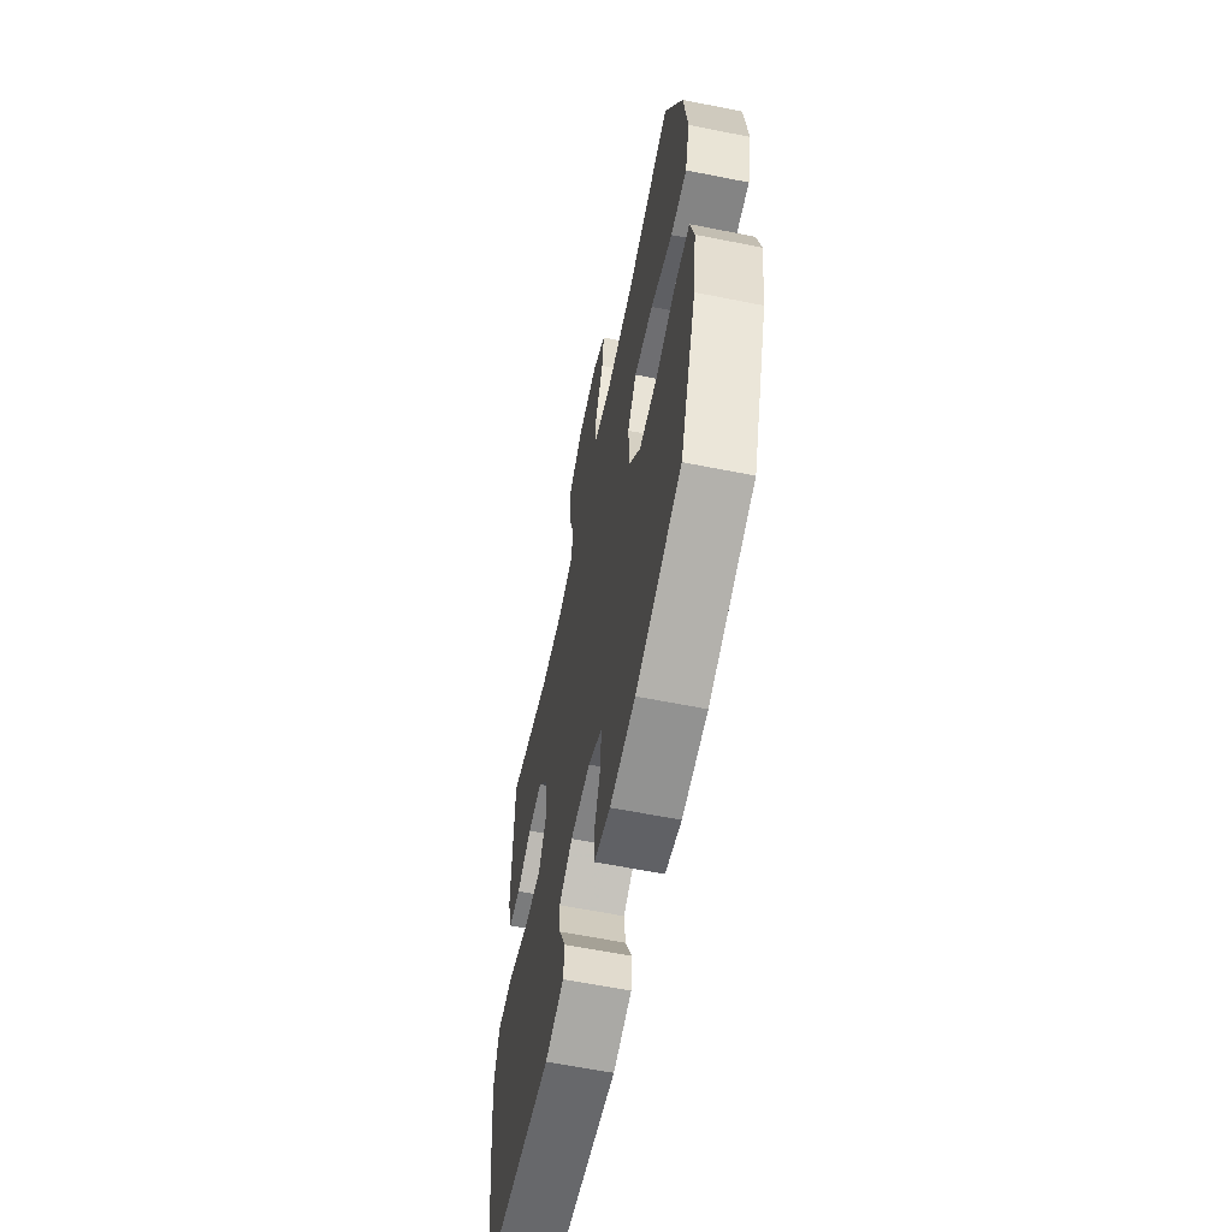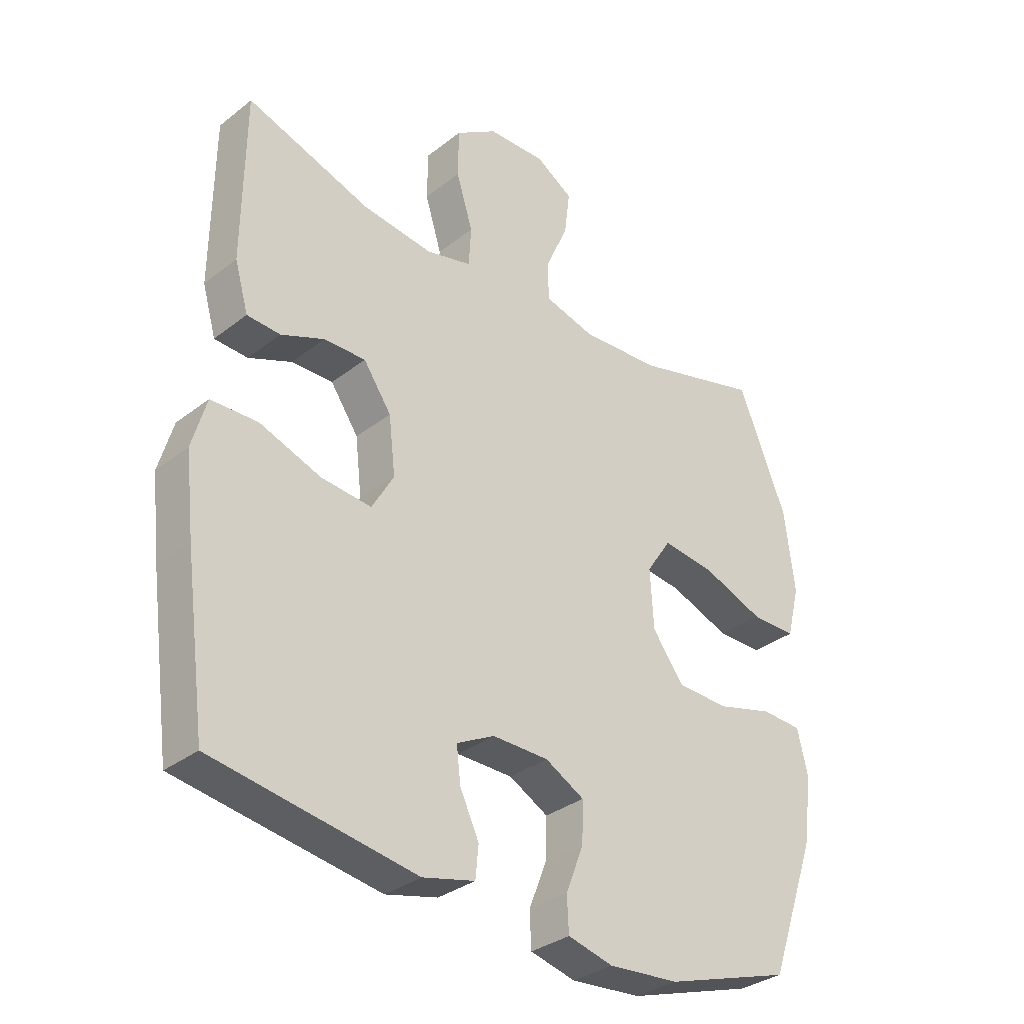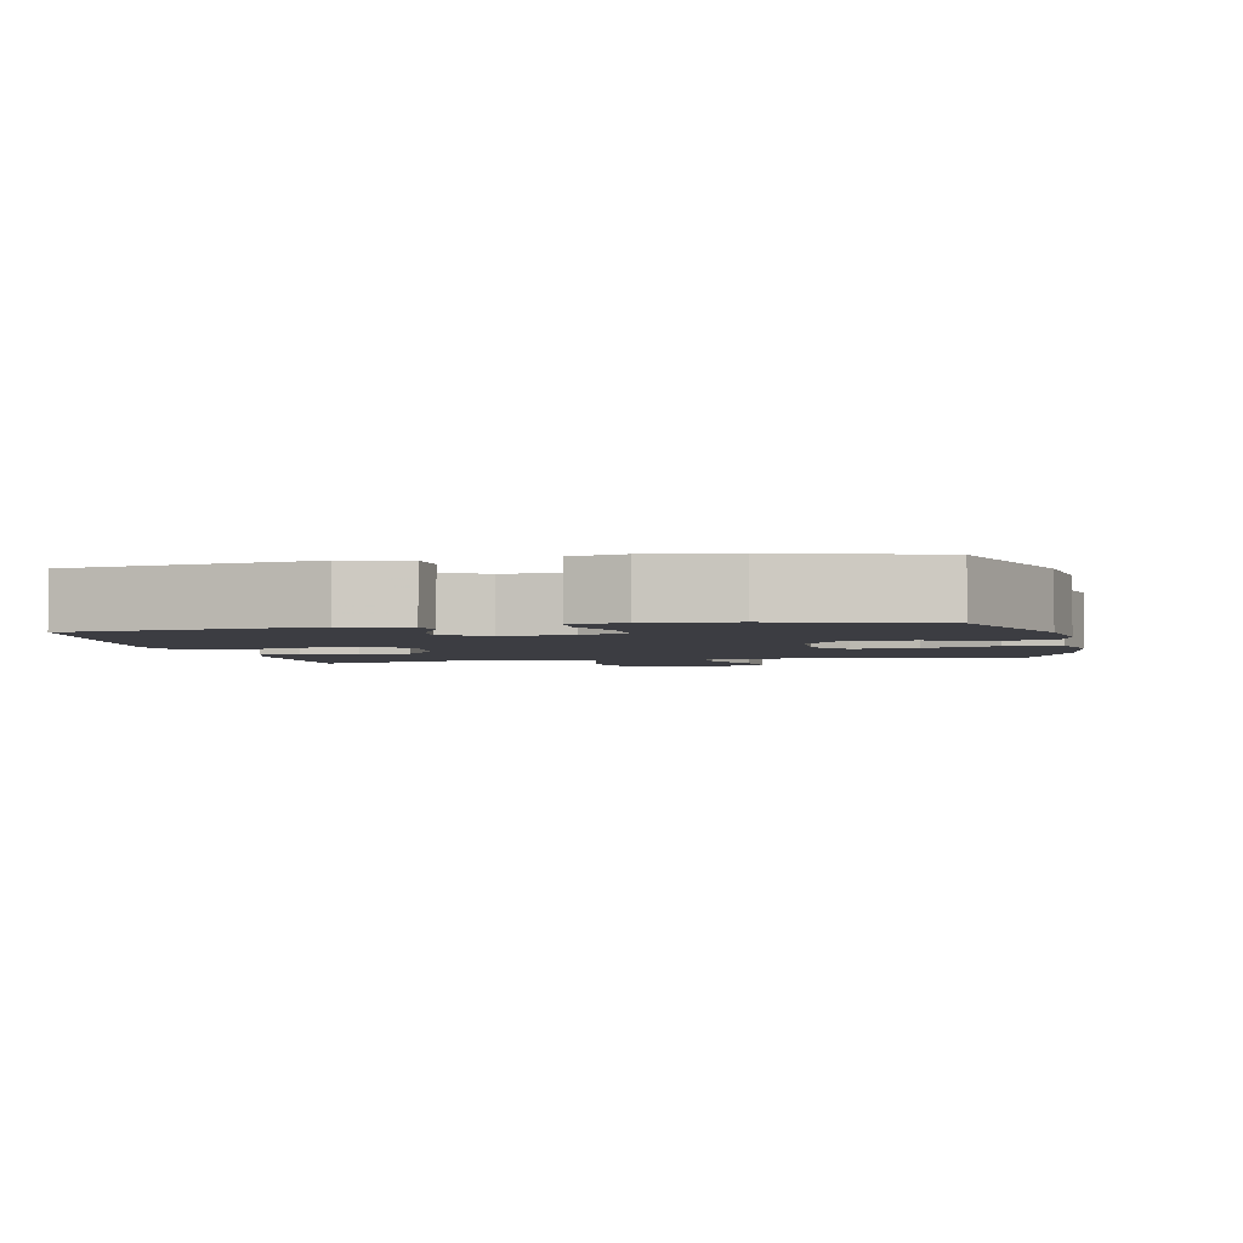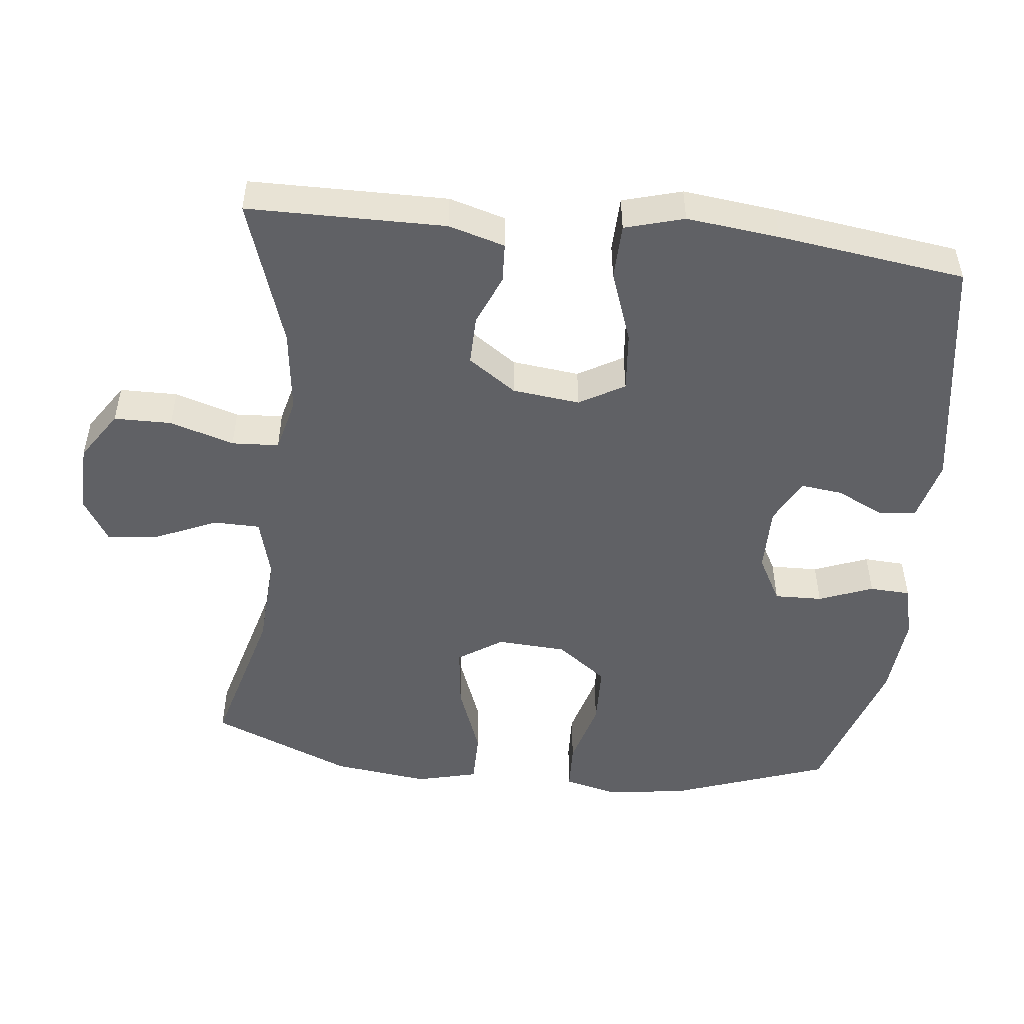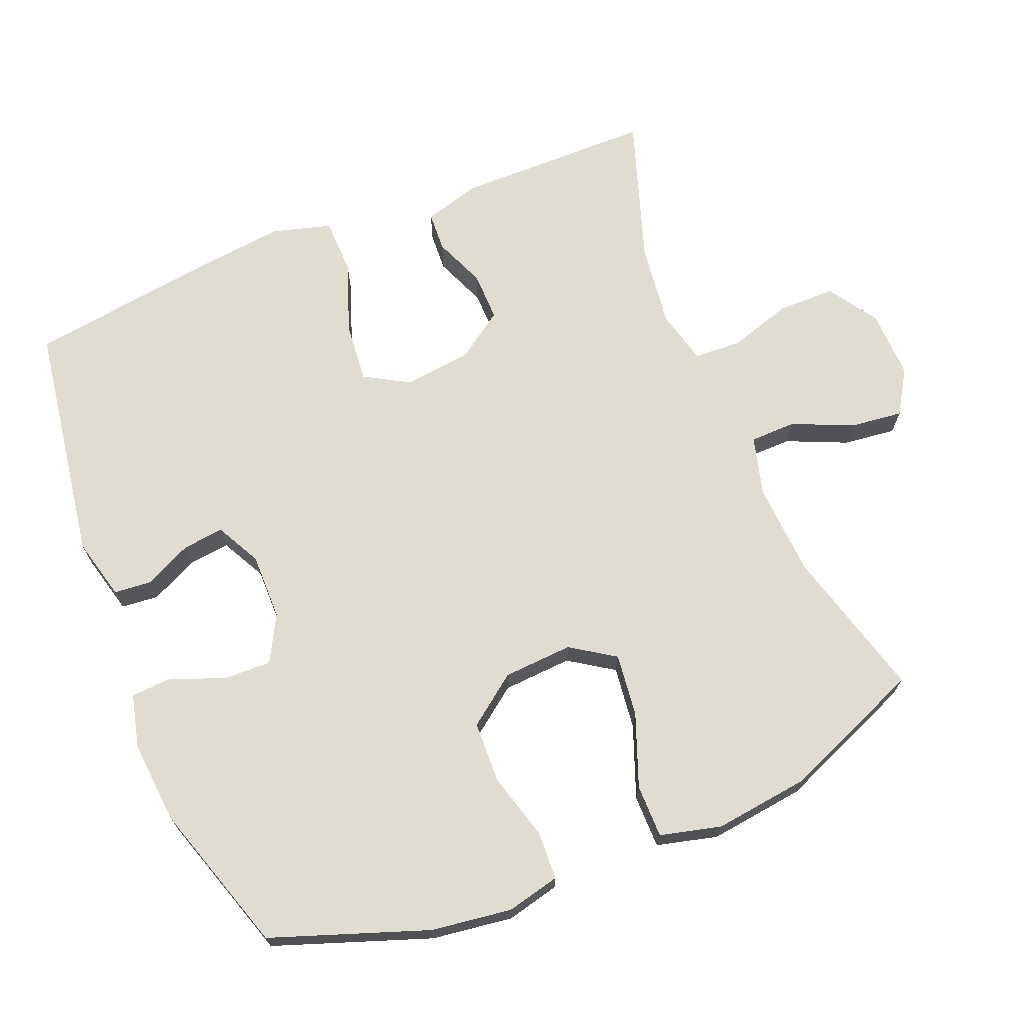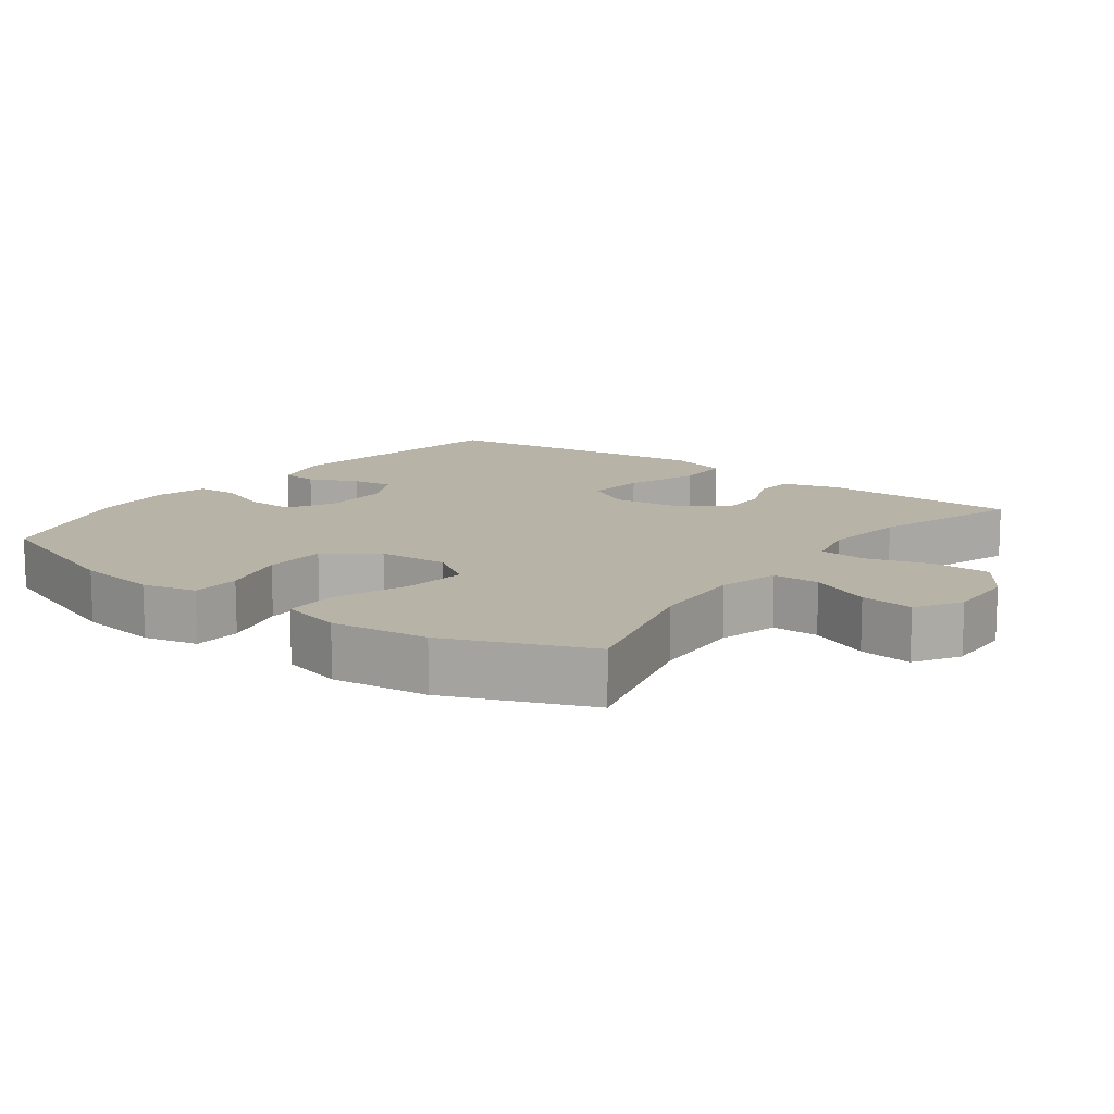
<metadata>
{"format":"obj","ext":"obj","renderer":"f3d","projection":"perspective","resolution":1024,"background":"white","views":[{"elev":-61.4,"azim":-101.5,"up":"+Z"},{"elev":-32.8,"azim":137.0,"up":"+Z"},{"elev":-2.9,"azim":-168.5,"up":"+Y"},{"elev":-49.9,"azim":83.6,"up":"+Y"},{"elev":69.5,"azim":-112.3,"up":"+Y"},{"elev":12.7,"azim":-53.3,"up":"+Y"}]}
</metadata>
<code>
v -0.5 0.07 0.5
v -0.286 0.07 0.442
v -0.152 0.07 0.434
v -0.067 0.07 0.457
v -0.066 0.07 0.523
v -0.104 0.07 0.609
v -0.113 0.07 0.684
v -0.05 0.07 0.723
v 0.048 0.07 0.72
v 0.118 0.07 0.674
v 0.119 0.07 0.592
v 0.091 0.07 0.501
v 0.095 0.07 0.434
v 0.172 0.07 0.415
v 0.291 0.07 0.43
v 0.5 0.07 0.5
v 0.503 0.07 0.219
v 0.48 0.07 0.139
v 0.424 0.07 0.136
v 0.351 0.07 0.166
v 0.281 0.07 0.167
v 0.234 0.07 0.099
v 0.223 0.07 0.003
v 0.26 0.07 -0.061
v 0.345 0.07 -0.053
v 0.448 0.07 -0.016
v 0.527 0.07 -0.018
v 0.551 0.07 -0.102
v 0.536 0.07 -0.234
v 0.5 0.07 -0.5
v 0.159 0.07 -0.554
v 0.071 0.07 -0.532
v 0.066 0.07 -0.479
v 0.098 0.07 -0.411
v 0.105 0.07 -0.352
v 0.041 0.07 -0.319
v -0.054 0.07 -0.32
v -0.12 0.07 -0.356
v -0.118 0.07 -0.424
v -0.088 0.07 -0.501
v -0.091 0.07 -0.559
v -0.167 0.07 -0.578
v -0.286 0.07 -0.568
v -0.5 0.07 -0.5
v -0.579 0.07 -0.278
v -0.595 0.07 -0.163
v -0.577 0.07 -0.087
v -0.508 0.07 -0.084
v -0.413 0.07 -0.11
v -0.325 0.07 -0.107
v -0.272 0.07 -0.036
v -0.266 0.07 0.063
v -0.308 0.07 0.126
v -0.398 0.07 0.115
v -0.501 0.07 0.076
v -0.577 0.07 0.076
v -0.599 0.07 0.163
v -0.582 0.07 0.3
v -0.5 0 0.5
v -0.286 0 0.442
v -0.152 0 0.434
v -0.067 0 0.457
v -0.066 0 0.523
v -0.104 0 0.609
v -0.113 0 0.684
v -0.05 0 0.723
v 0.048 0 0.72
v 0.118 0 0.674
v 0.119 0 0.592
v 0.091 0 0.501
v 0.095 0 0.434
v 0.172 0 0.415
v 0.291 0 0.43
v 0.5 0 0.5
v 0.503 0 0.219
v 0.48 0 0.139
v 0.424 0 0.136
v 0.351 0 0.166
v 0.281 0 0.167
v 0.234 0 0.099
v 0.223 0 0.003
v 0.26 0 -0.061
v 0.345 0 -0.053
v 0.448 0 -0.016
v 0.527 0 -0.018
v 0.551 0 -0.102
v 0.536 0 -0.234
v 0.5 0 -0.5
v 0.159 0 -0.554
v 0.071 0 -0.532
v 0.066 0 -0.479
v 0.098 0 -0.411
v 0.105 0 -0.352
v 0.041 0 -0.319
v -0.054 0 -0.32
v -0.12 0 -0.356
v -0.118 0 -0.424
v -0.088 0 -0.501
v -0.091 0 -0.559
v -0.167 0 -0.578
v -0.286 0 -0.568
v -0.5 0 -0.5
v -0.579 0 -0.278
v -0.595 0 -0.163
v -0.577 0 -0.087
v -0.508 0 -0.084
v -0.413 0 -0.11
v -0.325 0 -0.107
v -0.272 0 -0.036
v -0.266 0 0.063
v -0.308 0 0.126
v -0.398 0 0.115
v -0.501 0 0.076
v -0.577 0 0.076
v -0.599 0 0.163
v -0.582 0 0.3
f 58 1 2
f 57 58 2
f 56 57 2
f 55 56 2
f 54 55 2
f 53 54 2 3
f 52 53 3 4
f 51 52 4
f 47 48 49
f 46 47 49
f 45 46 49
f 44 45 49
f 43 44 49
f 42 43 49
f 41 42 49
f 40 41 49
f 39 40 49
f 38 39 49 50
f 37 38 50 51
f 32 33 34
f 31 32 34
f 30 31 34
f 29 30 34
f 28 29 34
f 27 28 34
f 26 27 34
f 25 26 34
f 24 25 34 35
f 23 24 35 36
f 18 19 20
f 17 18 20
f 16 17 20
f 15 16 20
f 14 15 20 21
f 13 14 21 22
f 10 11 12
f 9 10 12
f 8 9 12
f 7 8 12
f 6 7 12
f 5 6 12
f 4 5 12 13
f 36 37 51
f 23 36 51
f 22 23 51
f 13 22 51
f 4 13 51
f 60 59 116
f 60 116 115
f 60 115 114
f 60 114 113
f 60 113 112
f 61 60 112 111
f 62 61 111 110
f 62 110 109
f 107 106 105
f 107 105 104
f 107 104 103
f 107 103 102
f 107 102 101
f 107 101 100
f 107 100 99
f 107 99 98
f 107 98 97
f 108 107 97 96
f 109 108 96 95
f 92 91 90
f 92 90 89
f 92 89 88
f 92 88 87
f 92 87 86
f 92 86 85
f 92 85 84
f 92 84 83
f 93 92 83 82
f 94 93 82 81
f 78 77 76
f 78 76 75
f 78 75 74
f 78 74 73
f 79 78 73 72
f 80 79 72 71
f 70 69 68
f 70 68 67
f 70 67 66
f 70 66 65
f 70 65 64
f 70 64 63
f 71 70 63 62
f 109 95 94
f 109 94 81
f 109 81 80
f 109 80 71
f 109 71 62
f 1 59 60 2
f 2 60 61 3
f 3 61 62 4
f 4 62 63 5
f 5 63 64 6
f 6 64 65 7
f 7 65 66 8
f 8 66 67 9
f 9 67 68 10
f 10 68 69 11
f 11 69 70 12
f 12 70 71 13
f 13 71 72 14
f 14 72 73 15
f 15 73 74 16
f 16 74 75 17
f 17 75 76 18
f 18 76 77 19
f 19 77 78 20
f 20 78 79 21
f 21 79 80 22
f 22 80 81 23
f 23 81 82 24
f 24 82 83 25
f 25 83 84 26
f 26 84 85 27
f 27 85 86 28
f 28 86 87 29
f 29 87 88 30
f 30 88 89 31
f 31 89 90 32
f 32 90 91 33
f 33 91 92 34
f 34 92 93 35
f 35 93 94 36
f 36 94 95 37
f 37 95 96 38
f 38 96 97 39
f 39 97 98 40
f 40 98 99 41
f 41 99 100 42
f 42 100 101 43
f 43 101 102 44
f 44 102 103 45
f 45 103 104 46
f 46 104 105 47
f 47 105 106 48
f 48 106 107 49
f 49 107 108 50
f 50 108 109 51
f 51 109 110 52
f 52 110 111 53
f 53 111 112 54
f 54 112 113 55
f 55 113 114 56
f 56 114 115 57
f 57 115 116 58
f 58 116 59 1

</code>
